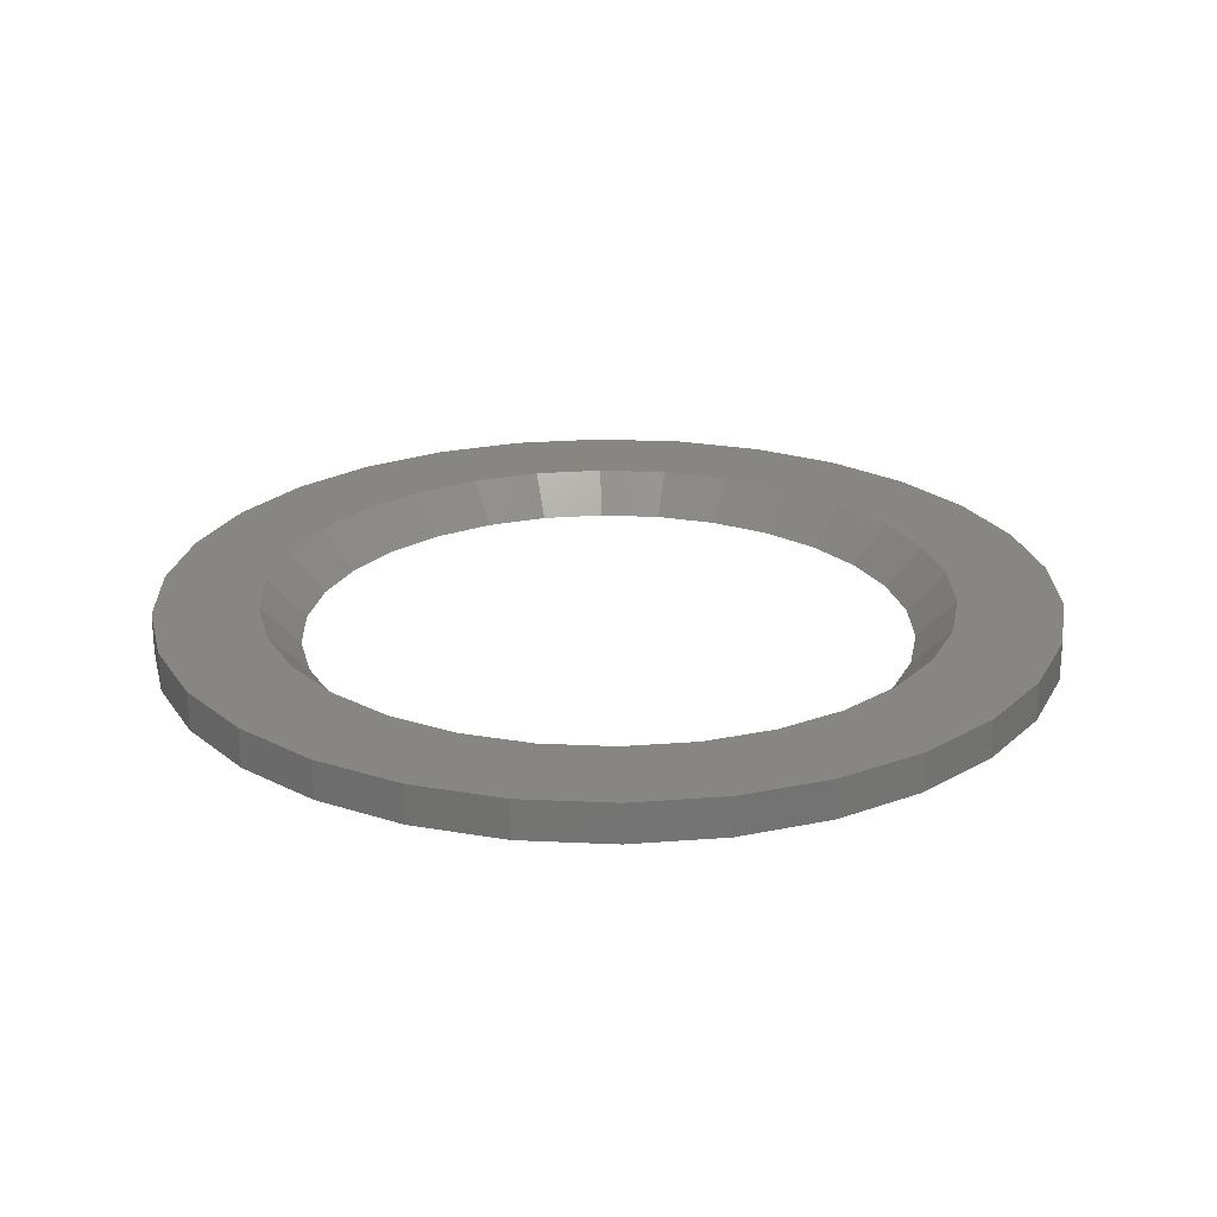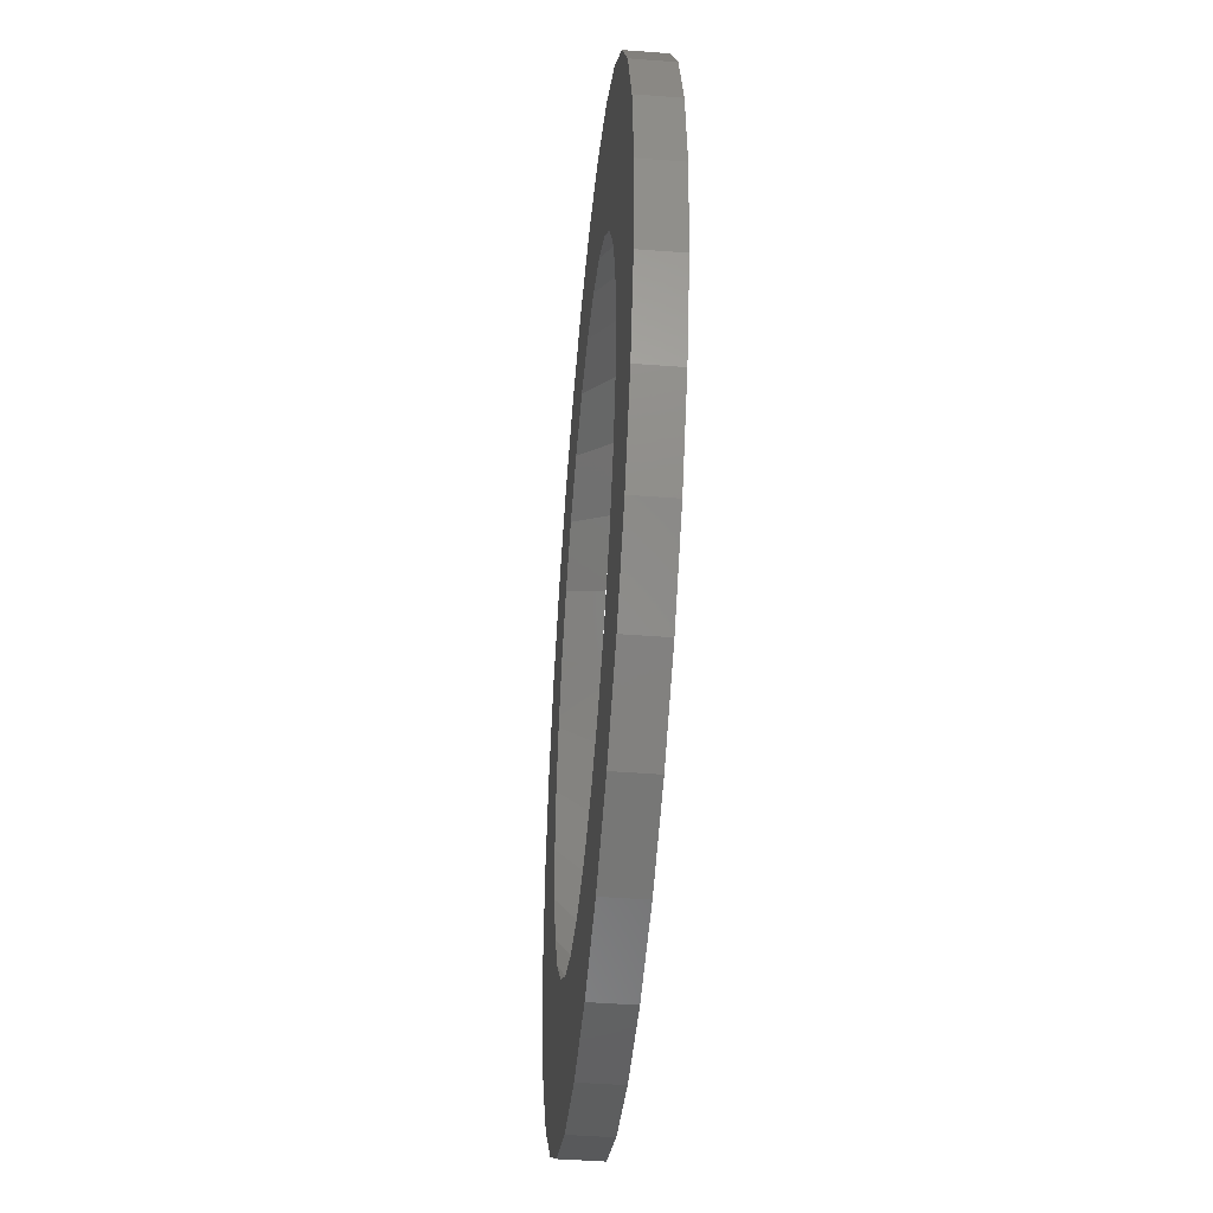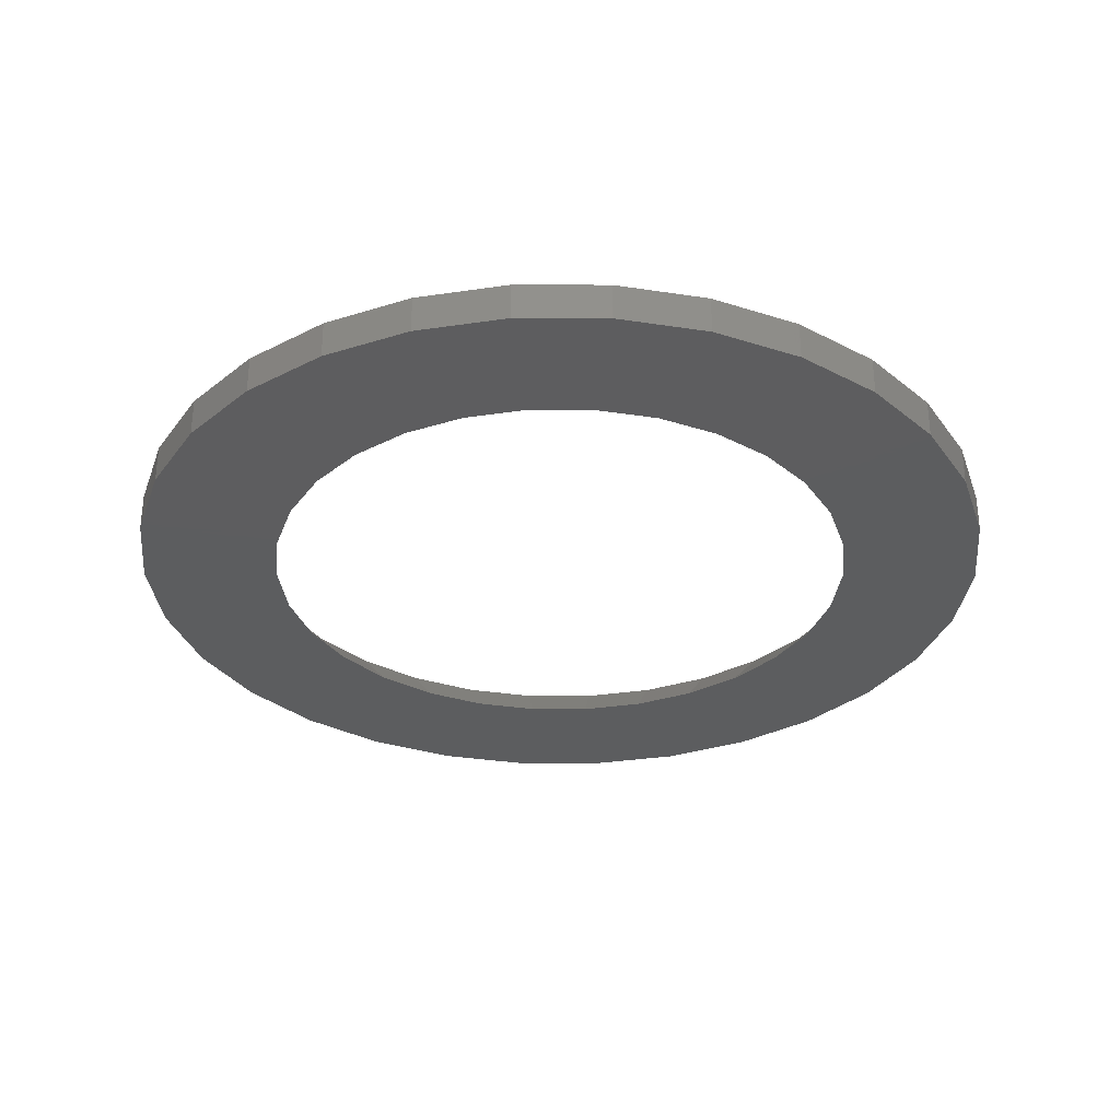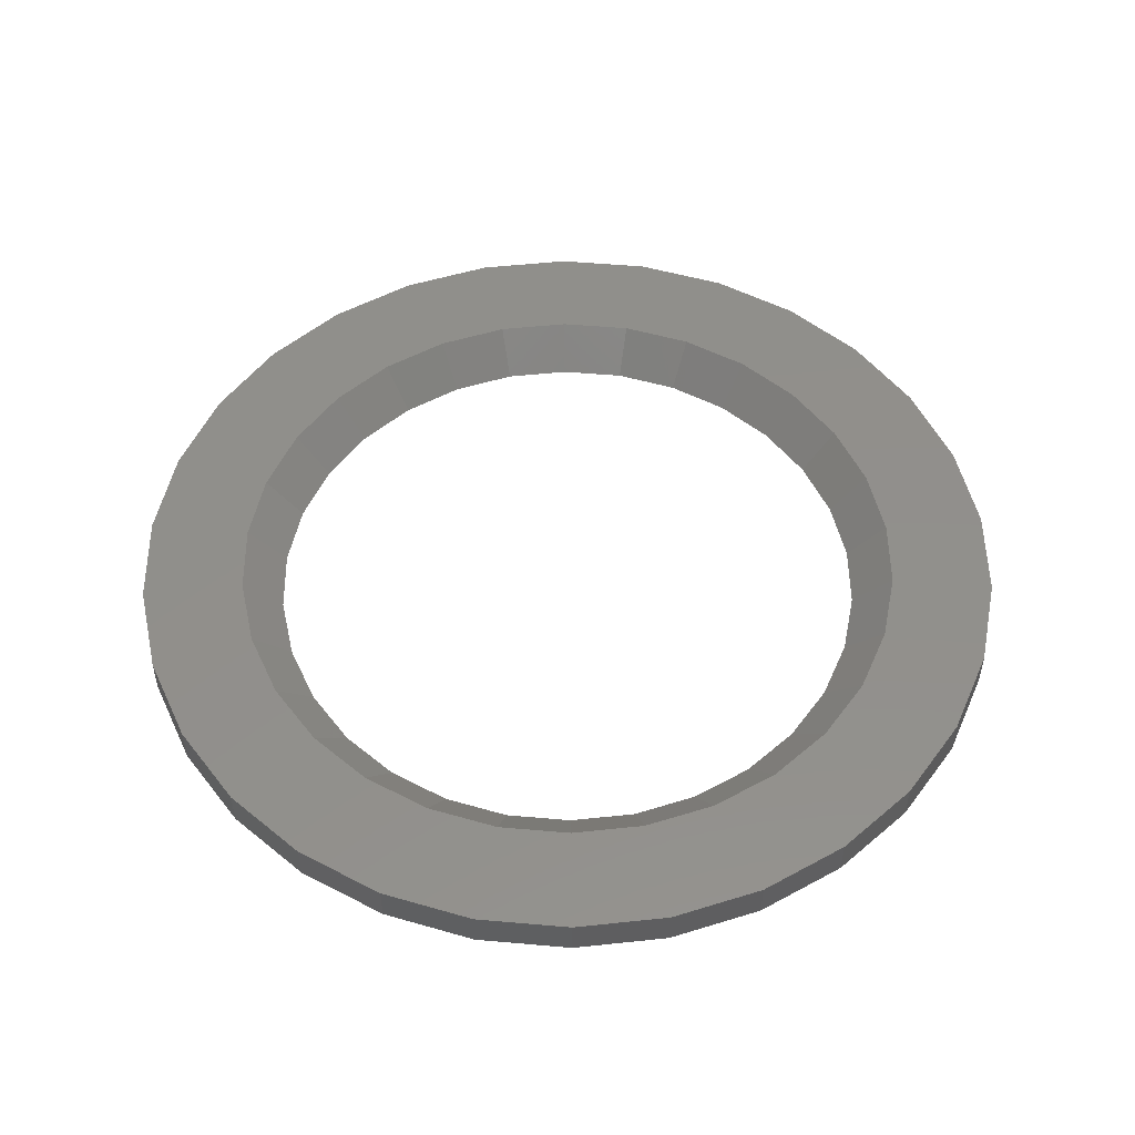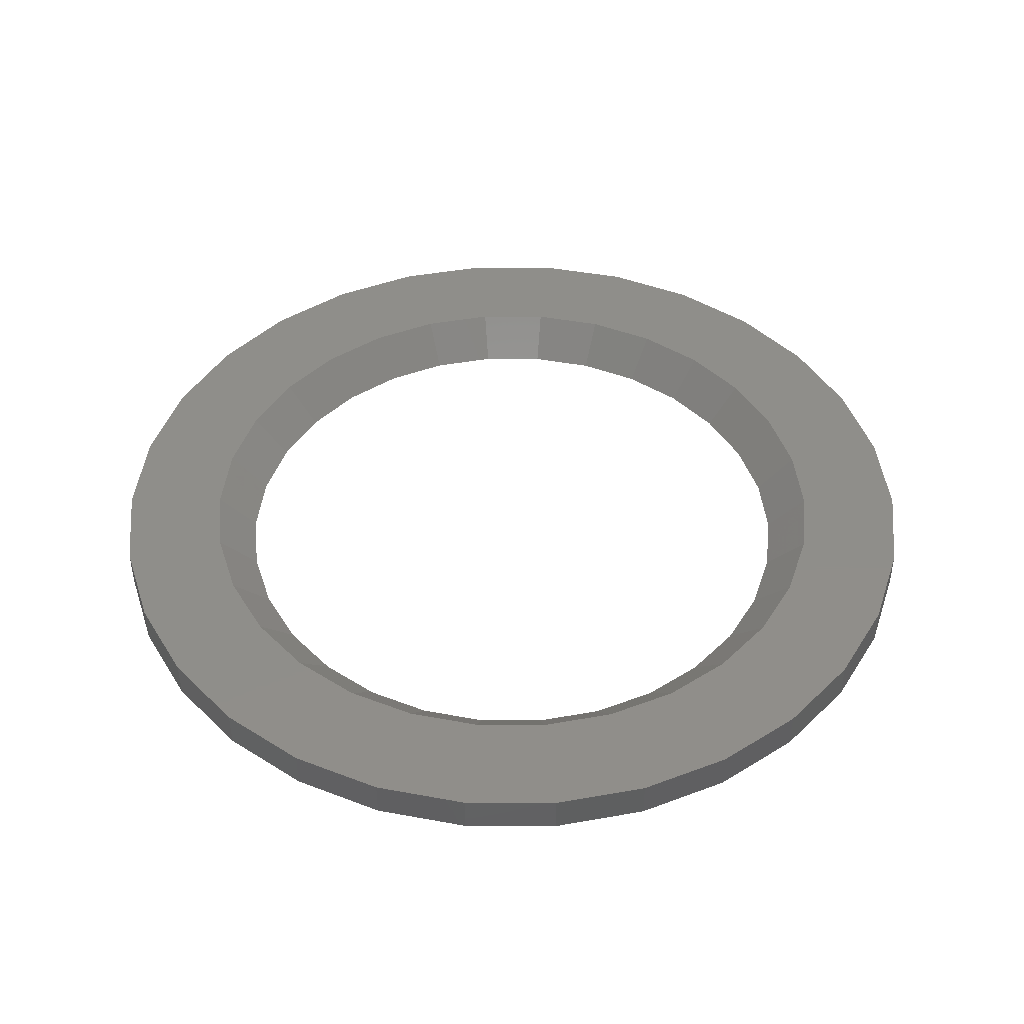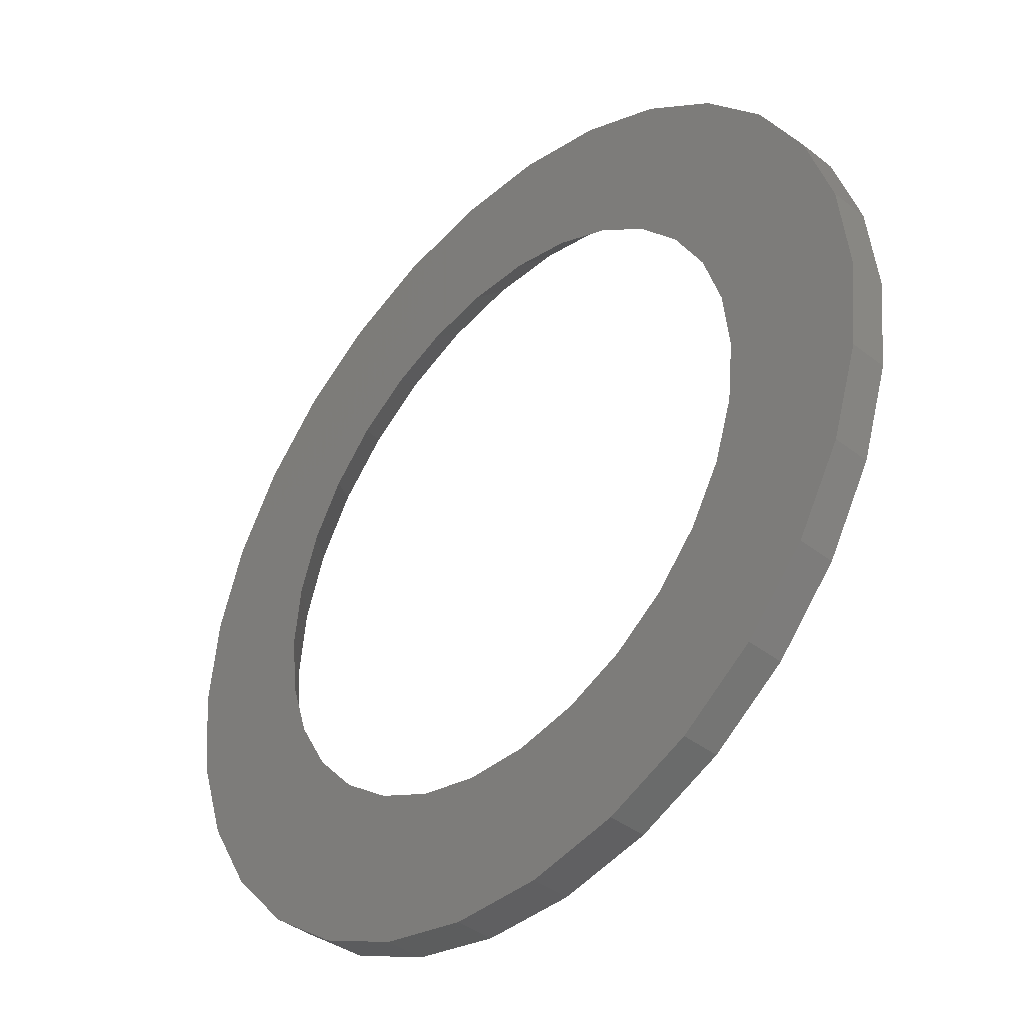
<metadata>
{"format":"stl","ext":"stl","renderer":"f3d","projection":"perspective","resolution":1024,"background":"white","views":[{"elev":23.5,"azim":4.5,"up":"+Z"},{"elev":-45.6,"azim":-95.0,"up":"+Y"},{"elev":-32.1,"azim":-96.2,"up":"+Z"},{"elev":51.5,"azim":149.4,"up":"+Z"},{"elev":44.4,"azim":72.2,"up":"+Z"},{"elev":-40.2,"azim":-133.7,"up":"+Y"}]}
</metadata>
<code>
# stl→obj: 176 verts, 352 faces
v 0.345 0 0.67
v 0.3375 0.07173 0.64
v 0.3375 0.07173 0.67
v 0.345 0 0.64
v -0.345 0 0.64
v -0.3375 0.07173 0.67
v -0.3375 0.07173 0.64
v -0.345 0 0.67
v 0.03606 0.3431 0.64
v -0.03606 0.3431 0.67
v 0.03606 0.3431 0.67
v -0.03606 0.3431 0.64
v -0.03606 -0.3431 0.64
v 0.03606 -0.3431 0.67
v -0.03606 -0.3431 0.67
v 0.03606 -0.3431 0.64
v 0.2791 0.2028 0.67
v 0.2308 0.2564 0.64
v 0.2308 0.2564 0.67
v 0.2791 0.2028 0.64
v -0.1725 0.2988 0.64
v -0.2308 0.2564 0.67
v -0.1725 0.2988 0.67
v -0.2308 0.2564 0.64
v -0.1066 0.3281 0.64
v -0.1066 0.3281 0.67
v 0.3152 0.1403 0.67
v 0.3152 0.1403 0.64
v 0.1725 0.2988 0.64
v 0.1066 0.3281 0.67
v 0.1725 0.2988 0.67
v 0.1066 0.3281 0.64
v -0.3152 0.1403 0.64
v -0.2791 0.2028 0.67
v -0.2791 0.2028 0.64
v -0.3152 0.1403 0.67
v 0.264 0.009356 0.67
v 0.245 0.09884 0.67
v 0.265 0 0.67
v 0.2191 0.1476 0.67
v 0.264 -0.009356 0.67
v 0.2592 -0.0551 0.67
v 0.3375 -0.07173 0.67
v 0.2592 0.0551 0.67
v 0.2421 0.1078 0.67
v 0.2081 0.1628 0.67
v 0.2144 0.1558 0.67
v 0.1773 0.1969 0.67
v 0.1697 0.2025 0.67
v 0.1325 0.2295 0.67
v 0.09048 0.2482 0.67
v 0.08189 0.252 0.67
v 0.0369 0.2616 0.67
v 0.0277 0.2635 0.67
v -0.0277 0.2635 0.67
v -0.0369 0.2616 0.67
v -0.08189 0.252 0.67
v -0.09048 0.2482 0.67
v -0.1325 0.2295 0.67
v -0.1697 0.2025 0.67
v -0.1773 0.1969 0.67
v -0.2081 0.1628 0.67
v -0.2144 0.1558 0.67
v -0.2191 0.1476 0.67
v -0.2421 0.1078 0.67
v -0.245 0.09884 0.67
v -0.2592 0.0551 0.67
v 0.245 -0.09884 0.67
v 0.3152 -0.1403 0.67
v 0.2421 -0.1078 0.67
v 0.2191 -0.1476 0.67
v 0.2791 -0.2028 0.67
v 0.2144 -0.1558 0.67
v 0.2081 -0.1628 0.67
v 0.2308 -0.2564 0.67
v 0.1773 -0.1969 0.67
v 0.1697 -0.2025 0.67
v 0.1725 -0.2988 0.67
v 0.1325 -0.2295 0.67
v 0.09048 -0.2482 0.67
v 0.1066 -0.3281 0.67
v 0.08189 -0.252 0.67
v 0.0369 -0.2616 0.67
v 0.0277 -0.2635 0.67
v -0.0277 -0.2635 0.67
v -0.0369 -0.2616 0.67
v -0.1066 -0.3281 0.67
v -0.08189 -0.252 0.67
v -0.09048 -0.2482 0.67
v -0.1725 -0.2988 0.67
v -0.1325 -0.2295 0.67
v -0.1697 -0.2025 0.67
v -0.2308 -0.2564 0.67
v -0.1773 -0.1969 0.67
v -0.2081 -0.1628 0.67
v -0.2791 -0.2028 0.67
v -0.2144 -0.1558 0.67
v -0.2191 -0.1476 0.67
v -0.3152 -0.1403 0.67
v -0.2421 -0.1078 0.67
v -0.245 -0.09884 0.67
v -0.3375 -0.07173 0.67
v -0.2592 -0.0551 0.67
v -0.264 -0.009356 0.67
v -0.265 0 0.67
v -0.264 0.009356 0.67
v 0.3375 -0.07173 0.64
v 0.2311 -0.03742 0.64
v 0.2263 -0.05979 0.64
v 0.3152 -0.1403 0.64
v 0.235 0 0.64
v 0.2089 -0.1055 0.64
v 0.2791 -0.2028 0.64
v 0.2311 0.03742 0.64
v 0.2299 0.04886 0.64
v 0.1649 -0.1661 0.64
v 0.2308 -0.2564 0.64
v 0.2299 -0.04886 0.64
v 0.2147 -0.09558 0.64
v 0.1901 -0.1381 0.64
v 0.1268 -0.1968 0.64
v 0.1725 -0.2988 0.64
v 0.1572 -0.1746 0.64
v 0.1175 -0.2035 0.64
v 0.107 -0.2082 0.64
v 0.1066 -0.3281 0.64
v 0.07262 -0.2235 0.64
v 0.06137 -0.2259 0.64
v 0.02456 -0.2337 0.64
v -0.02456 -0.2337 0.64
v -0.06137 -0.2259 0.64
v -0.1066 -0.3281 0.64
v -0.07262 -0.2235 0.64
v -0.107 -0.2082 0.64
v -0.1725 -0.2988 0.64
v -0.1175 -0.2035 0.64
v -0.1268 -0.1968 0.64
v -0.2308 -0.2564 0.64
v -0.1572 -0.1746 0.64
v -0.1649 -0.1661 0.64
v -0.2791 -0.2028 0.64
v -0.1901 -0.1381 0.64
v -0.2089 -0.1055 0.64
v -0.3152 -0.1403 0.64
v -0.2147 -0.09558 0.64
v -0.2263 -0.05979 0.64
v -0.3375 -0.07173 0.64
v -0.2299 -0.04886 0.64
v 0.2263 0.05979 0.64
v 0.2147 0.09558 0.64
v 0.2089 0.1055 0.64
v 0.1901 0.1381 0.64
v 0.1649 0.1661 0.64
v 0.1572 0.1746 0.64
v 0.1268 0.1968 0.64
v 0.1175 0.2035 0.64
v 0.107 0.2082 0.64
v 0.07262 0.2235 0.64
v 0.06137 0.2259 0.64
v 0.02456 0.2337 0.64
v -0.02456 0.2337 0.64
v -0.06137 0.2259 0.64
v -0.07262 0.2235 0.64
v -0.107 0.2082 0.64
v -0.1175 0.2035 0.64
v -0.1268 0.1968 0.64
v -0.1572 0.1746 0.64
v -0.1649 0.1661 0.64
v -0.1901 0.1381 0.64
v -0.2089 0.1055 0.64
v -0.2147 0.09558 0.64
v -0.2263 0.05979 0.64
v -0.2299 0.04886 0.64
v -0.2311 0.03742 0.64
v -0.235 0 0.64
v -0.2311 -0.03742 0.64
f 1 2 3
f 2 1 4
f 5 6 7
f 6 5 8
f 9 10 11
f 10 9 12
f 13 14 15
f 14 13 16
f 17 18 19
f 18 17 20
f 21 22 23
f 22 21 24
f 25 23 26
f 23 25 21
f 27 20 17
f 20 27 28
f 3 28 27
f 28 3 2
f 29 30 31
f 30 29 32
f 32 11 30
f 11 32 9
f 18 31 19
f 31 18 29
f 33 34 35
f 34 33 36
f 35 22 24
f 22 35 34
f 7 36 33
f 36 7 6
f 37 1 3
f 38 3 27
f 1 37 39
f 40 27 17
f 41 1 39
f 42 43 41
f 1 41 43
f 3 44 37
f 3 38 44
f 27 45 38
f 46 17 19
f 27 40 45
f 17 47 40
f 17 46 47
f 19 48 46
f 49 19 31
f 19 49 48
f 31 50 49
f 51 31 30
f 31 51 50
f 30 52 51
f 30 53 52
f 11 53 30
f 11 54 53
f 11 55 54
f 10 55 11
f 10 56 55
f 26 56 10
f 56 26 57
f 57 26 58
f 23 58 26
f 58 23 59
f 59 23 60
f 22 60 23
f 60 22 61
f 61 22 62
f 34 62 22
f 62 34 63
f 63 34 64
f 36 64 34
f 64 36 65
f 66 6 67
f 6 66 36
f 65 36 66
f 68 43 42
f 43 68 69
f 70 69 68
f 71 69 70
f 69 71 72
f 73 72 71
f 74 72 73
f 72 74 75
f 76 75 74
f 77 75 76
f 75 77 78
f 79 78 77
f 80 78 79
f 78 80 81
f 82 81 80
f 83 81 82
f 83 14 81
f 84 14 83
f 85 14 84
f 85 15 14
f 86 15 85
f 87 86 88
f 87 88 89
f 86 87 15
f 90 89 91
f 90 91 92
f 89 90 87
f 93 92 94
f 93 94 95
f 96 95 97
f 96 97 98
f 92 93 90
f 99 98 100
f 99 100 101
f 102 101 103
f 95 96 93
f 102 103 104
f 8 104 105
f 67 6 106
f 8 106 6
f 98 99 96
f 106 8 105
f 101 102 99
f 104 8 102
f 12 26 10
f 26 12 25
f 43 4 1
f 4 43 107
f 108 4 107
f 109 107 110
f 4 108 111
f 112 110 113
f 114 4 111
f 115 2 114
f 4 114 2
f 116 113 117
f 107 118 108
f 107 109 118
f 110 119 109
f 110 112 119
f 113 120 112
f 121 117 122
f 113 116 120
f 117 123 116
f 117 121 123
f 122 124 121
f 122 125 124
f 126 125 122
f 126 127 125
f 126 128 127
f 16 128 126
f 16 129 128
f 16 130 129
f 13 130 16
f 13 131 130
f 132 131 13
f 131 132 133
f 132 134 133
f 135 134 132
f 134 135 136
f 136 135 137
f 138 137 135
f 137 138 139
f 139 138 140
f 141 140 138
f 140 141 142
f 142 141 143
f 144 143 141
f 143 144 145
f 145 144 146
f 147 146 144
f 146 147 148
f 149 2 115
f 2 149 28
f 150 28 149
f 151 28 150
f 28 151 20
f 152 20 151
f 153 20 152
f 20 153 18
f 154 18 153
f 155 18 154
f 18 155 29
f 156 29 155
f 157 29 156
f 157 32 29
f 158 32 157
f 159 32 158
f 159 9 32
f 160 9 159
f 161 9 160
f 161 12 9
f 162 12 161
f 25 162 163
f 162 25 12
f 164 25 163
f 21 164 165
f 21 165 166
f 24 166 167
f 24 167 168
f 164 21 25
f 35 168 169
f 35 169 170
f 33 170 171
f 33 171 172
f 7 172 173
f 166 24 21
f 7 173 174
f 5 174 175
f 148 147 176
f 168 35 24
f 5 176 147
f 170 33 35
f 176 5 175
f 172 7 33
f 174 5 7
f 75 113 72
f 113 75 117
f 69 107 43
f 107 69 110
f 72 110 69
f 110 72 113
f 138 90 93
f 90 138 135
f 141 99 144
f 99 141 96
f 122 75 78
f 75 122 117
f 135 87 90
f 87 135 132
f 138 96 141
f 96 138 93
f 144 102 147
f 102 144 99
f 147 8 5
f 8 147 102
f 126 78 81
f 78 126 122
f 16 81 14
f 81 16 126
f 132 15 87
f 15 132 13
f 111 37 114
f 37 111 39
f 60 167 166
f 167 60 61
f 50 157 156
f 157 50 51
f 123 77 76
f 77 123 121
f 104 175 105
f 175 104 176
f 149 44 38
f 44 149 115
f 112 70 119
f 70 112 71
f 125 79 124
f 79 125 80
f 130 86 85
f 86 130 131
f 65 170 64
f 170 65 171
f 52 159 158
f 159 52 53
f 48 153 46
f 153 48 154
f 114 44 115
f 44 114 37
f 111 41 39
f 41 111 108
f 116 76 74
f 76 116 123
f 42 108 118
f 108 42 41
f 109 42 118
f 42 109 68
f 121 79 77
f 79 121 124
f 129 85 84
f 85 129 130
f 128 82 127
f 82 128 83
f 103 146 148
f 146 103 101
f 103 176 104
f 176 103 148
f 142 95 140
f 95 142 97
f 88 131 133
f 131 88 86
f 175 106 105
f 106 175 174
f 61 168 167
f 168 61 62
f 59 164 58
f 164 59 165
f 67 174 173
f 174 67 106
f 67 172 66
f 172 67 173
f 50 155 49
f 155 50 156
f 49 154 48
f 154 49 155
f 46 152 47
f 152 46 153
f 151 45 40
f 45 151 150
f 119 68 109
f 68 119 70
f 101 145 146
f 145 101 100
f 140 94 139
f 94 140 95
f 133 89 88
f 89 133 134
f 59 166 165
f 166 59 60
f 66 171 65
f 171 66 172
f 158 51 52
f 51 158 157
f 150 38 45
f 38 150 149
f 120 71 112
f 71 120 73
f 120 74 73
f 74 120 116
f 127 80 125
f 80 127 82
f 98 142 143
f 142 98 97
f 100 143 145
f 143 100 98
f 91 134 136
f 134 91 89
f 57 162 56
f 162 57 163
f 161 54 55
f 54 161 160
f 56 161 55
f 161 56 162
f 160 53 54
f 53 160 159
f 64 169 63
f 169 64 170
f 62 169 168
f 169 62 63
f 152 40 47
f 40 152 151
f 129 83 128
f 83 129 84
f 137 91 136
f 91 137 92
f 139 92 137
f 92 139 94
f 58 163 57
f 163 58 164

</code>
